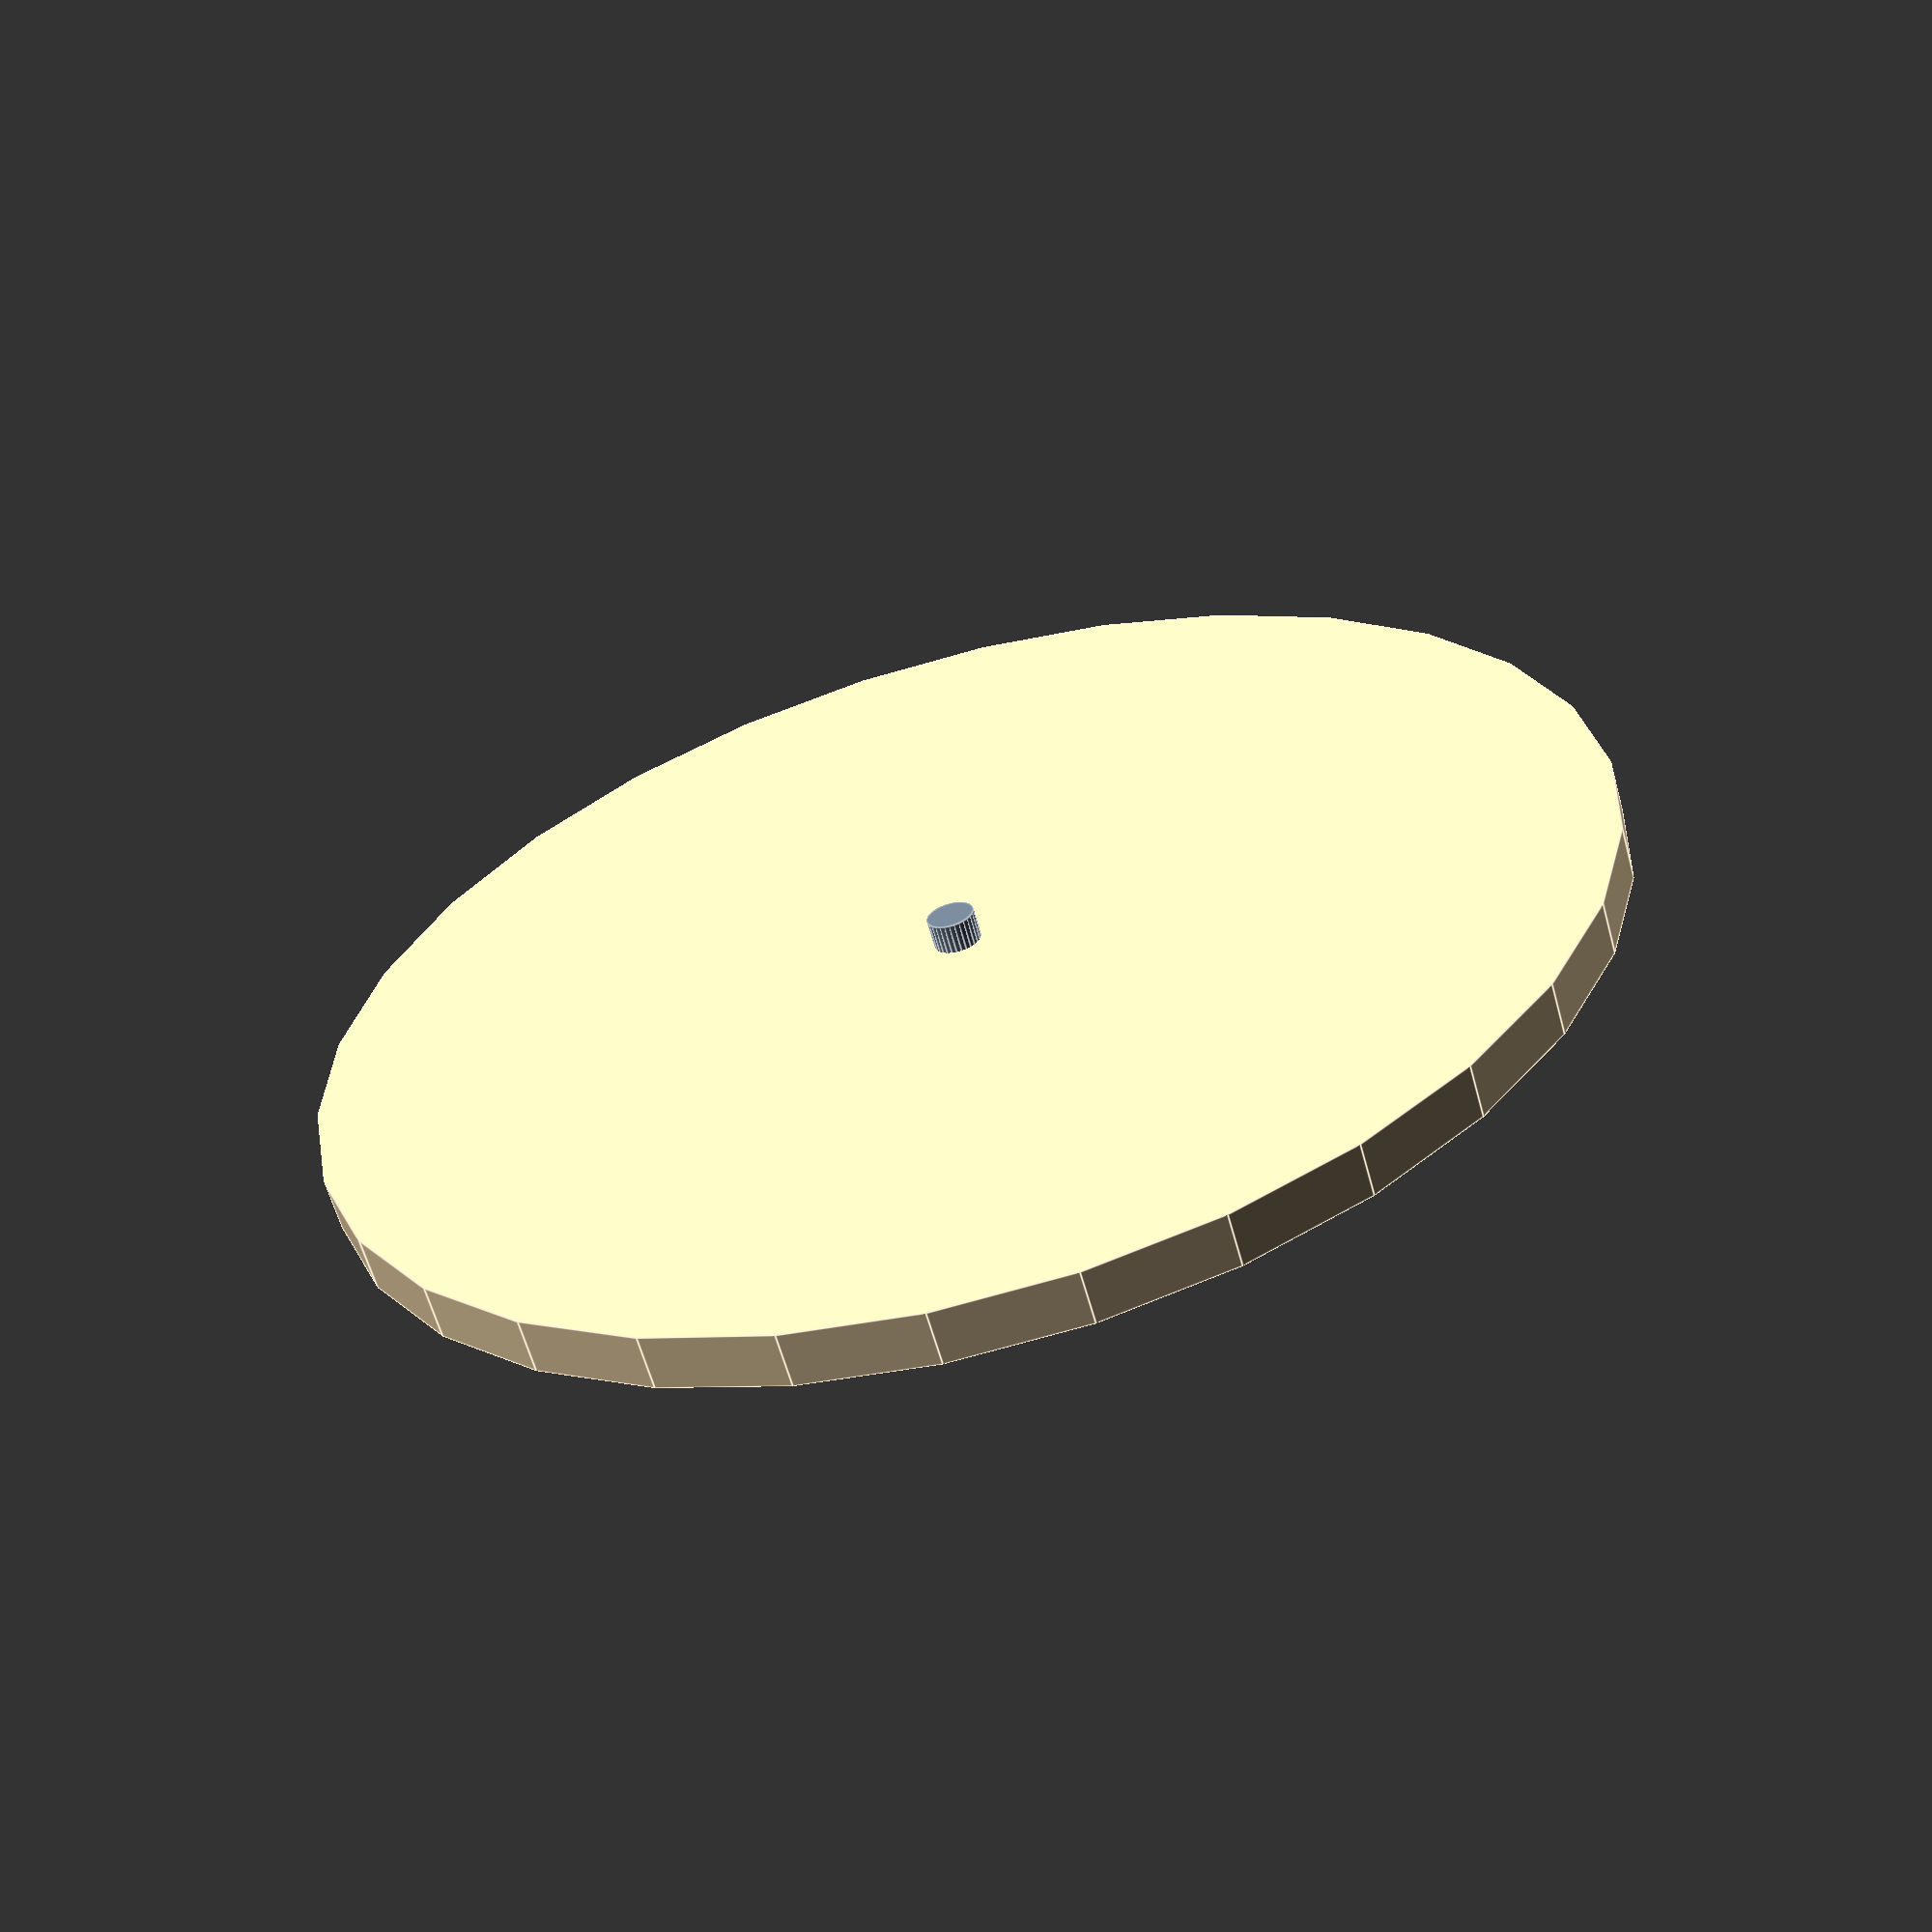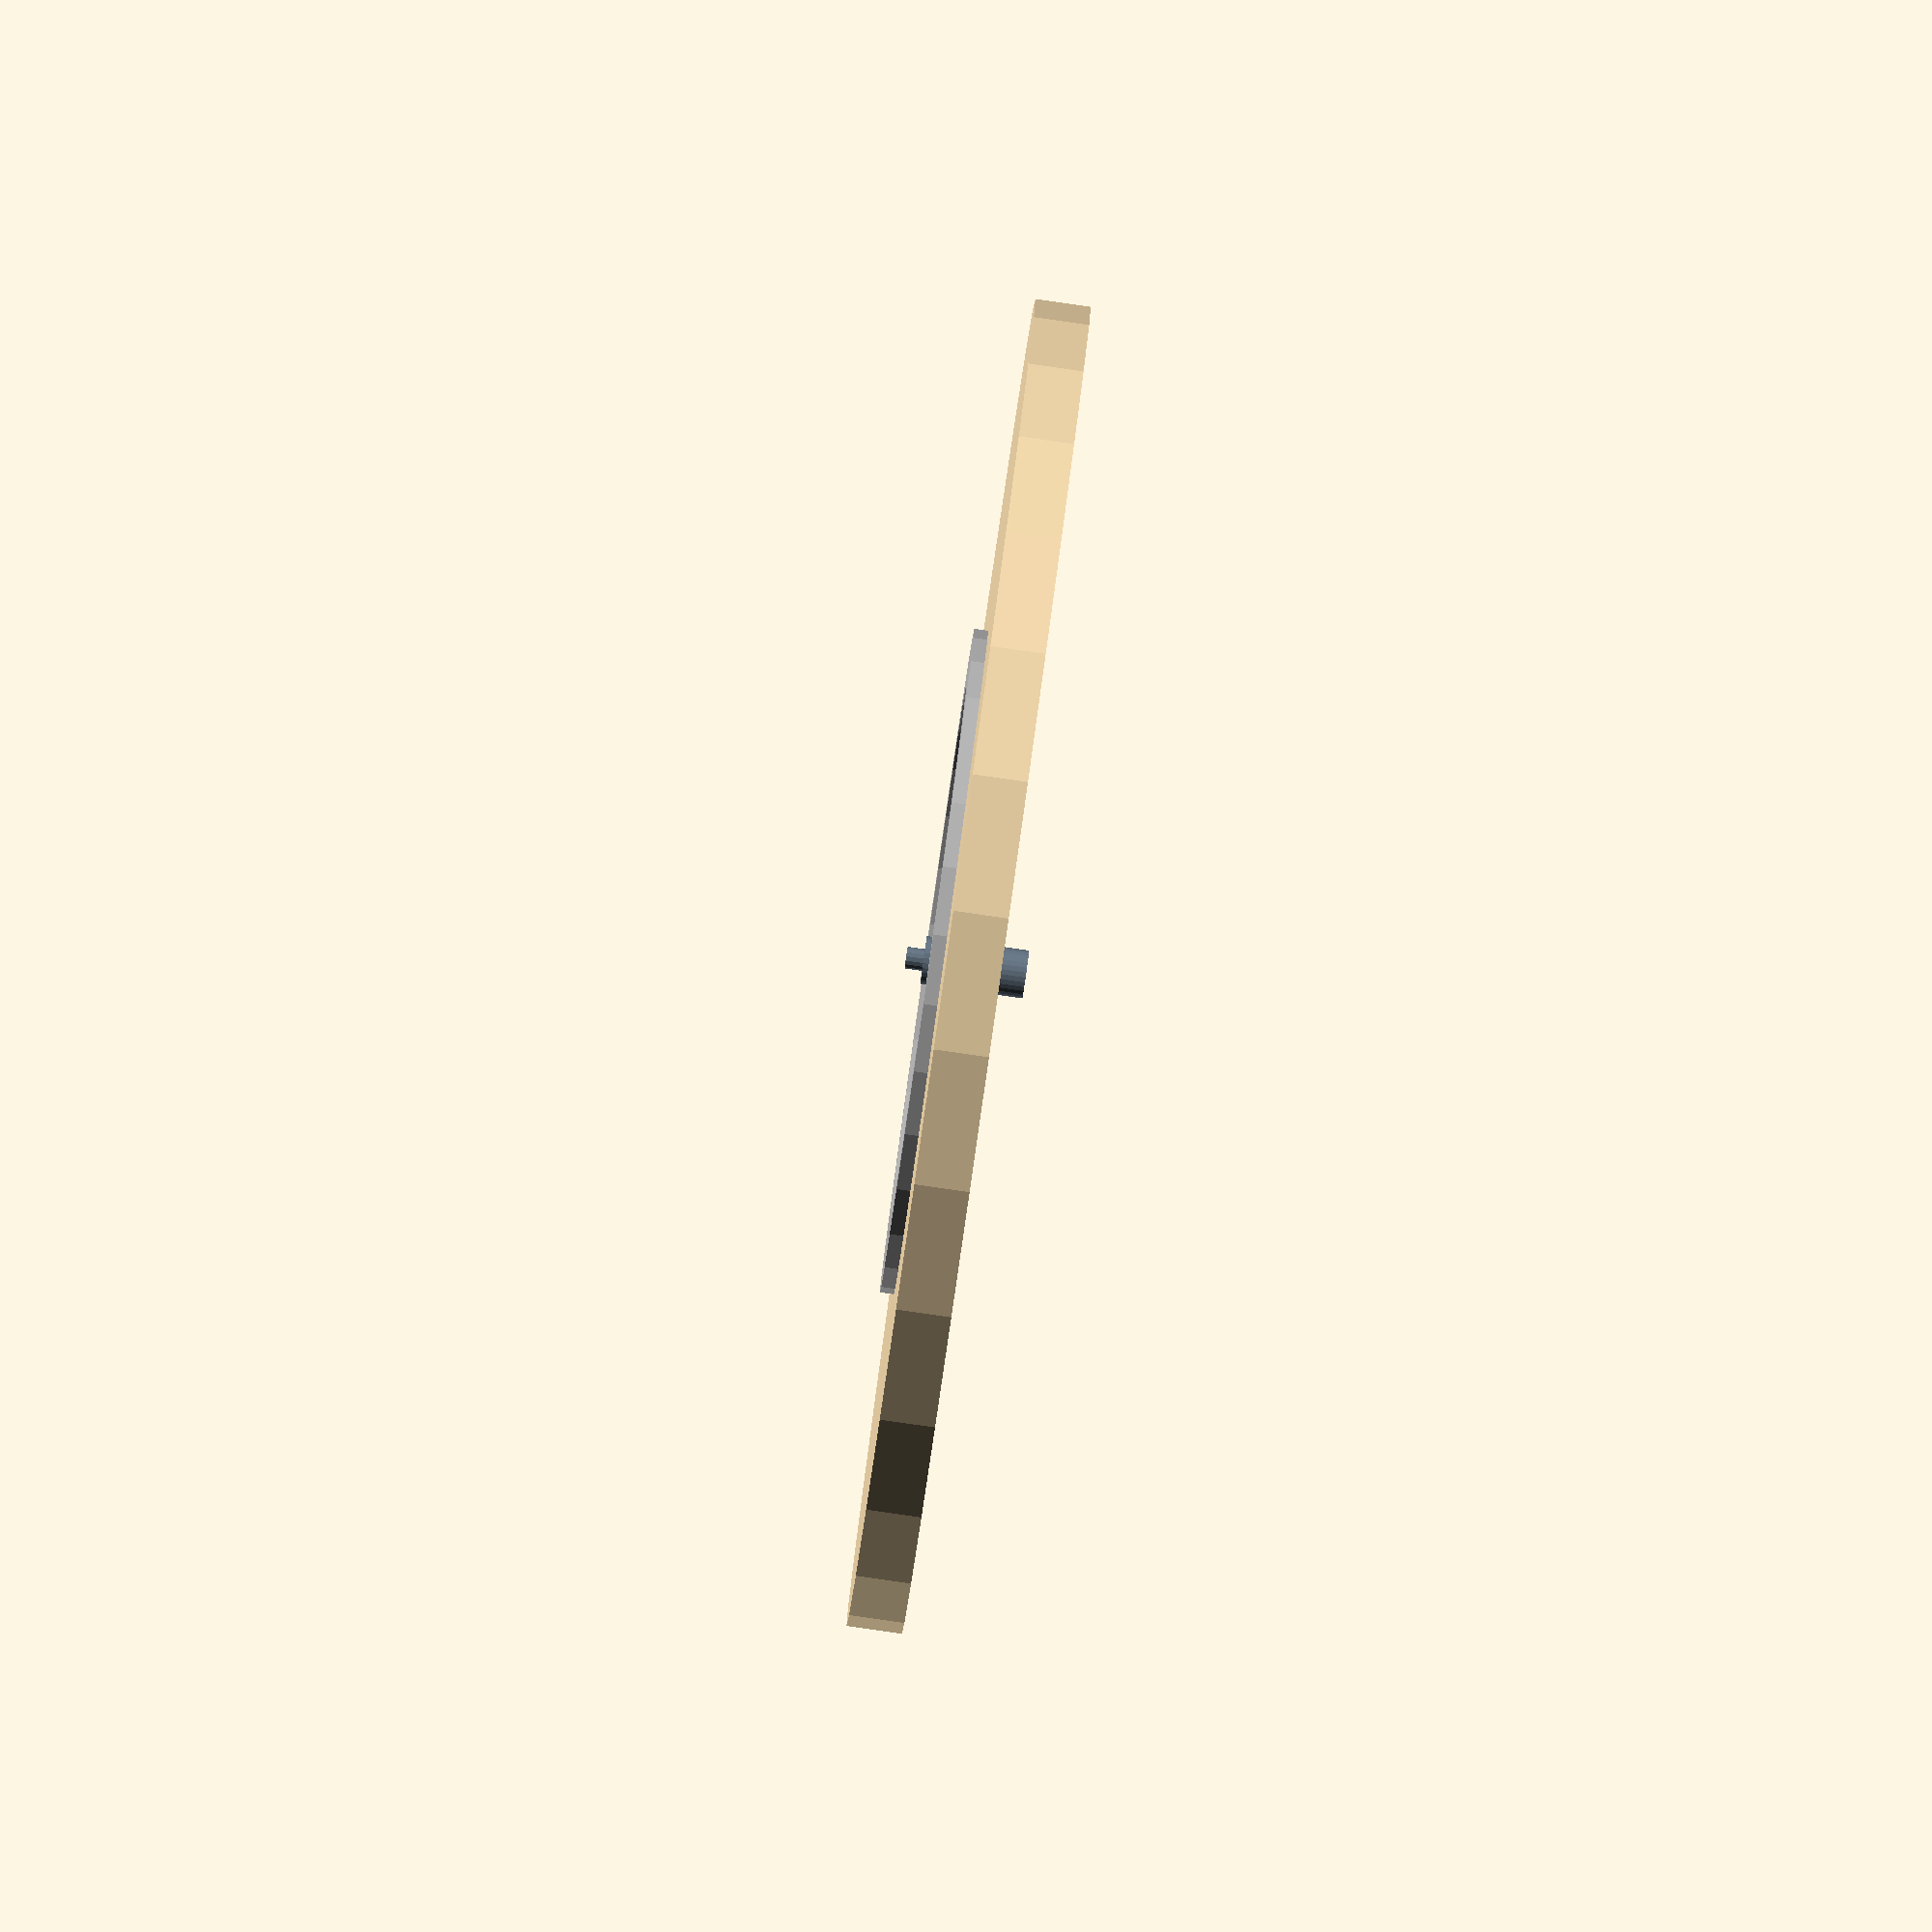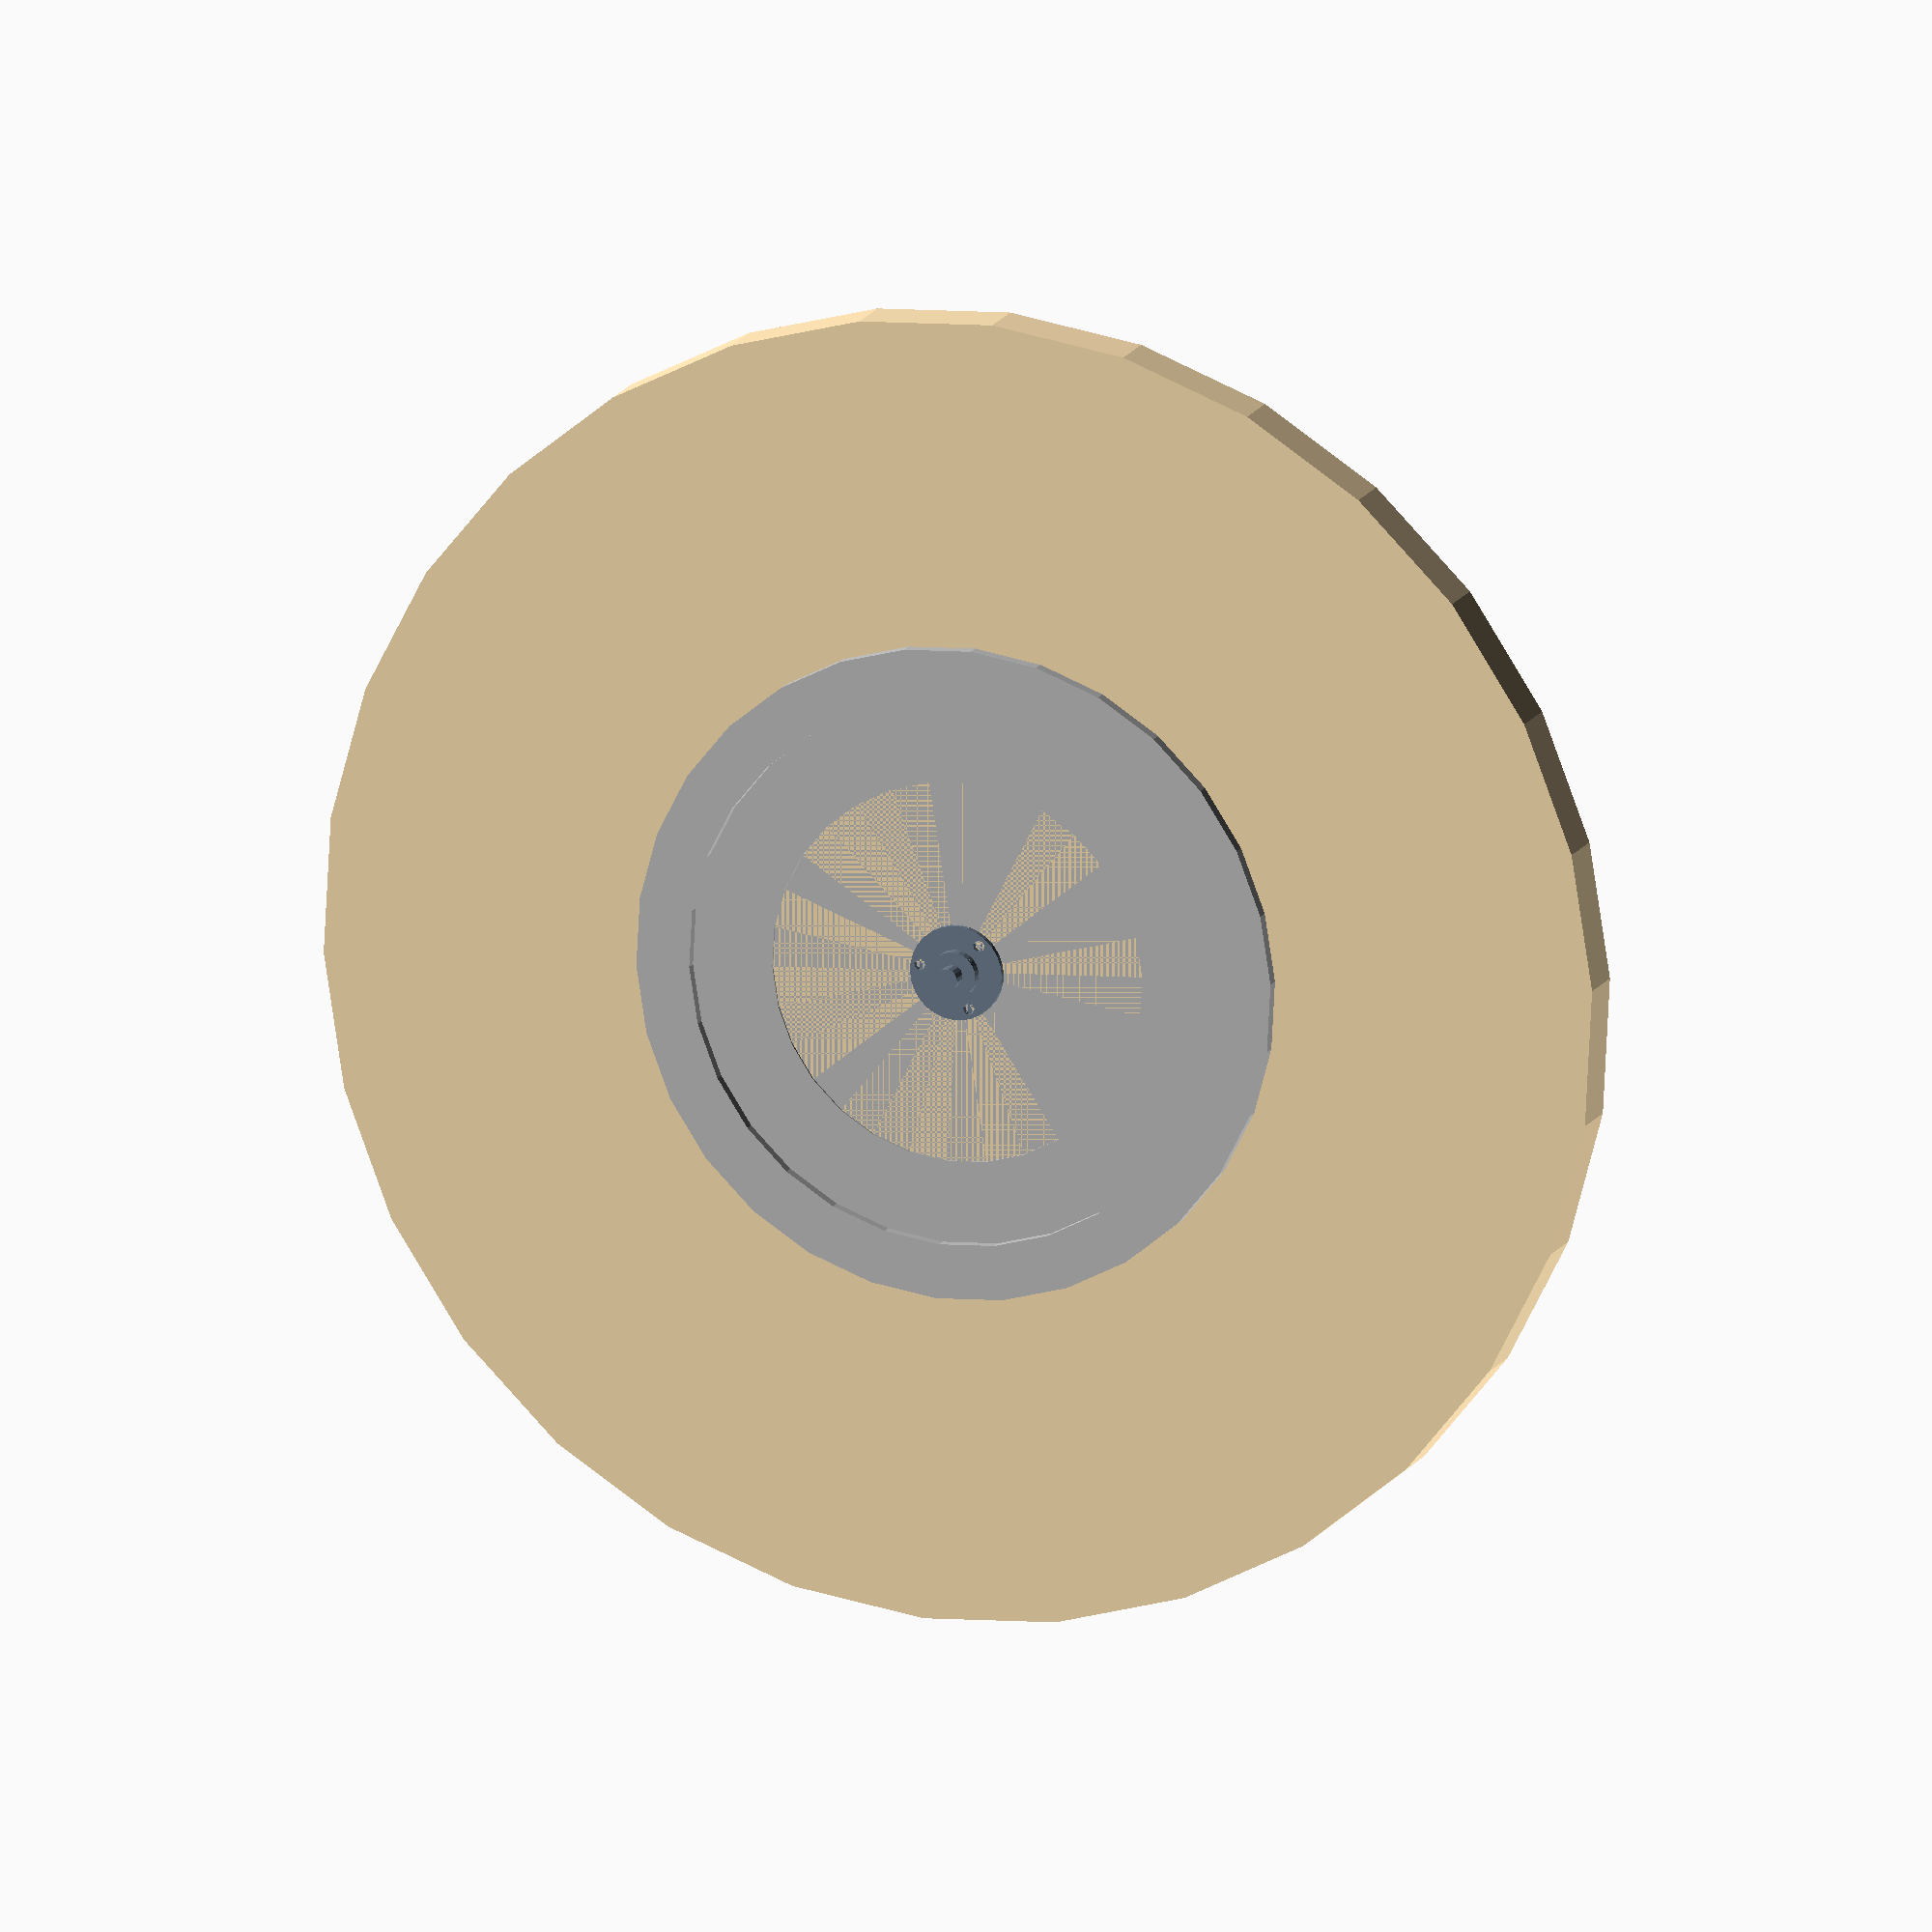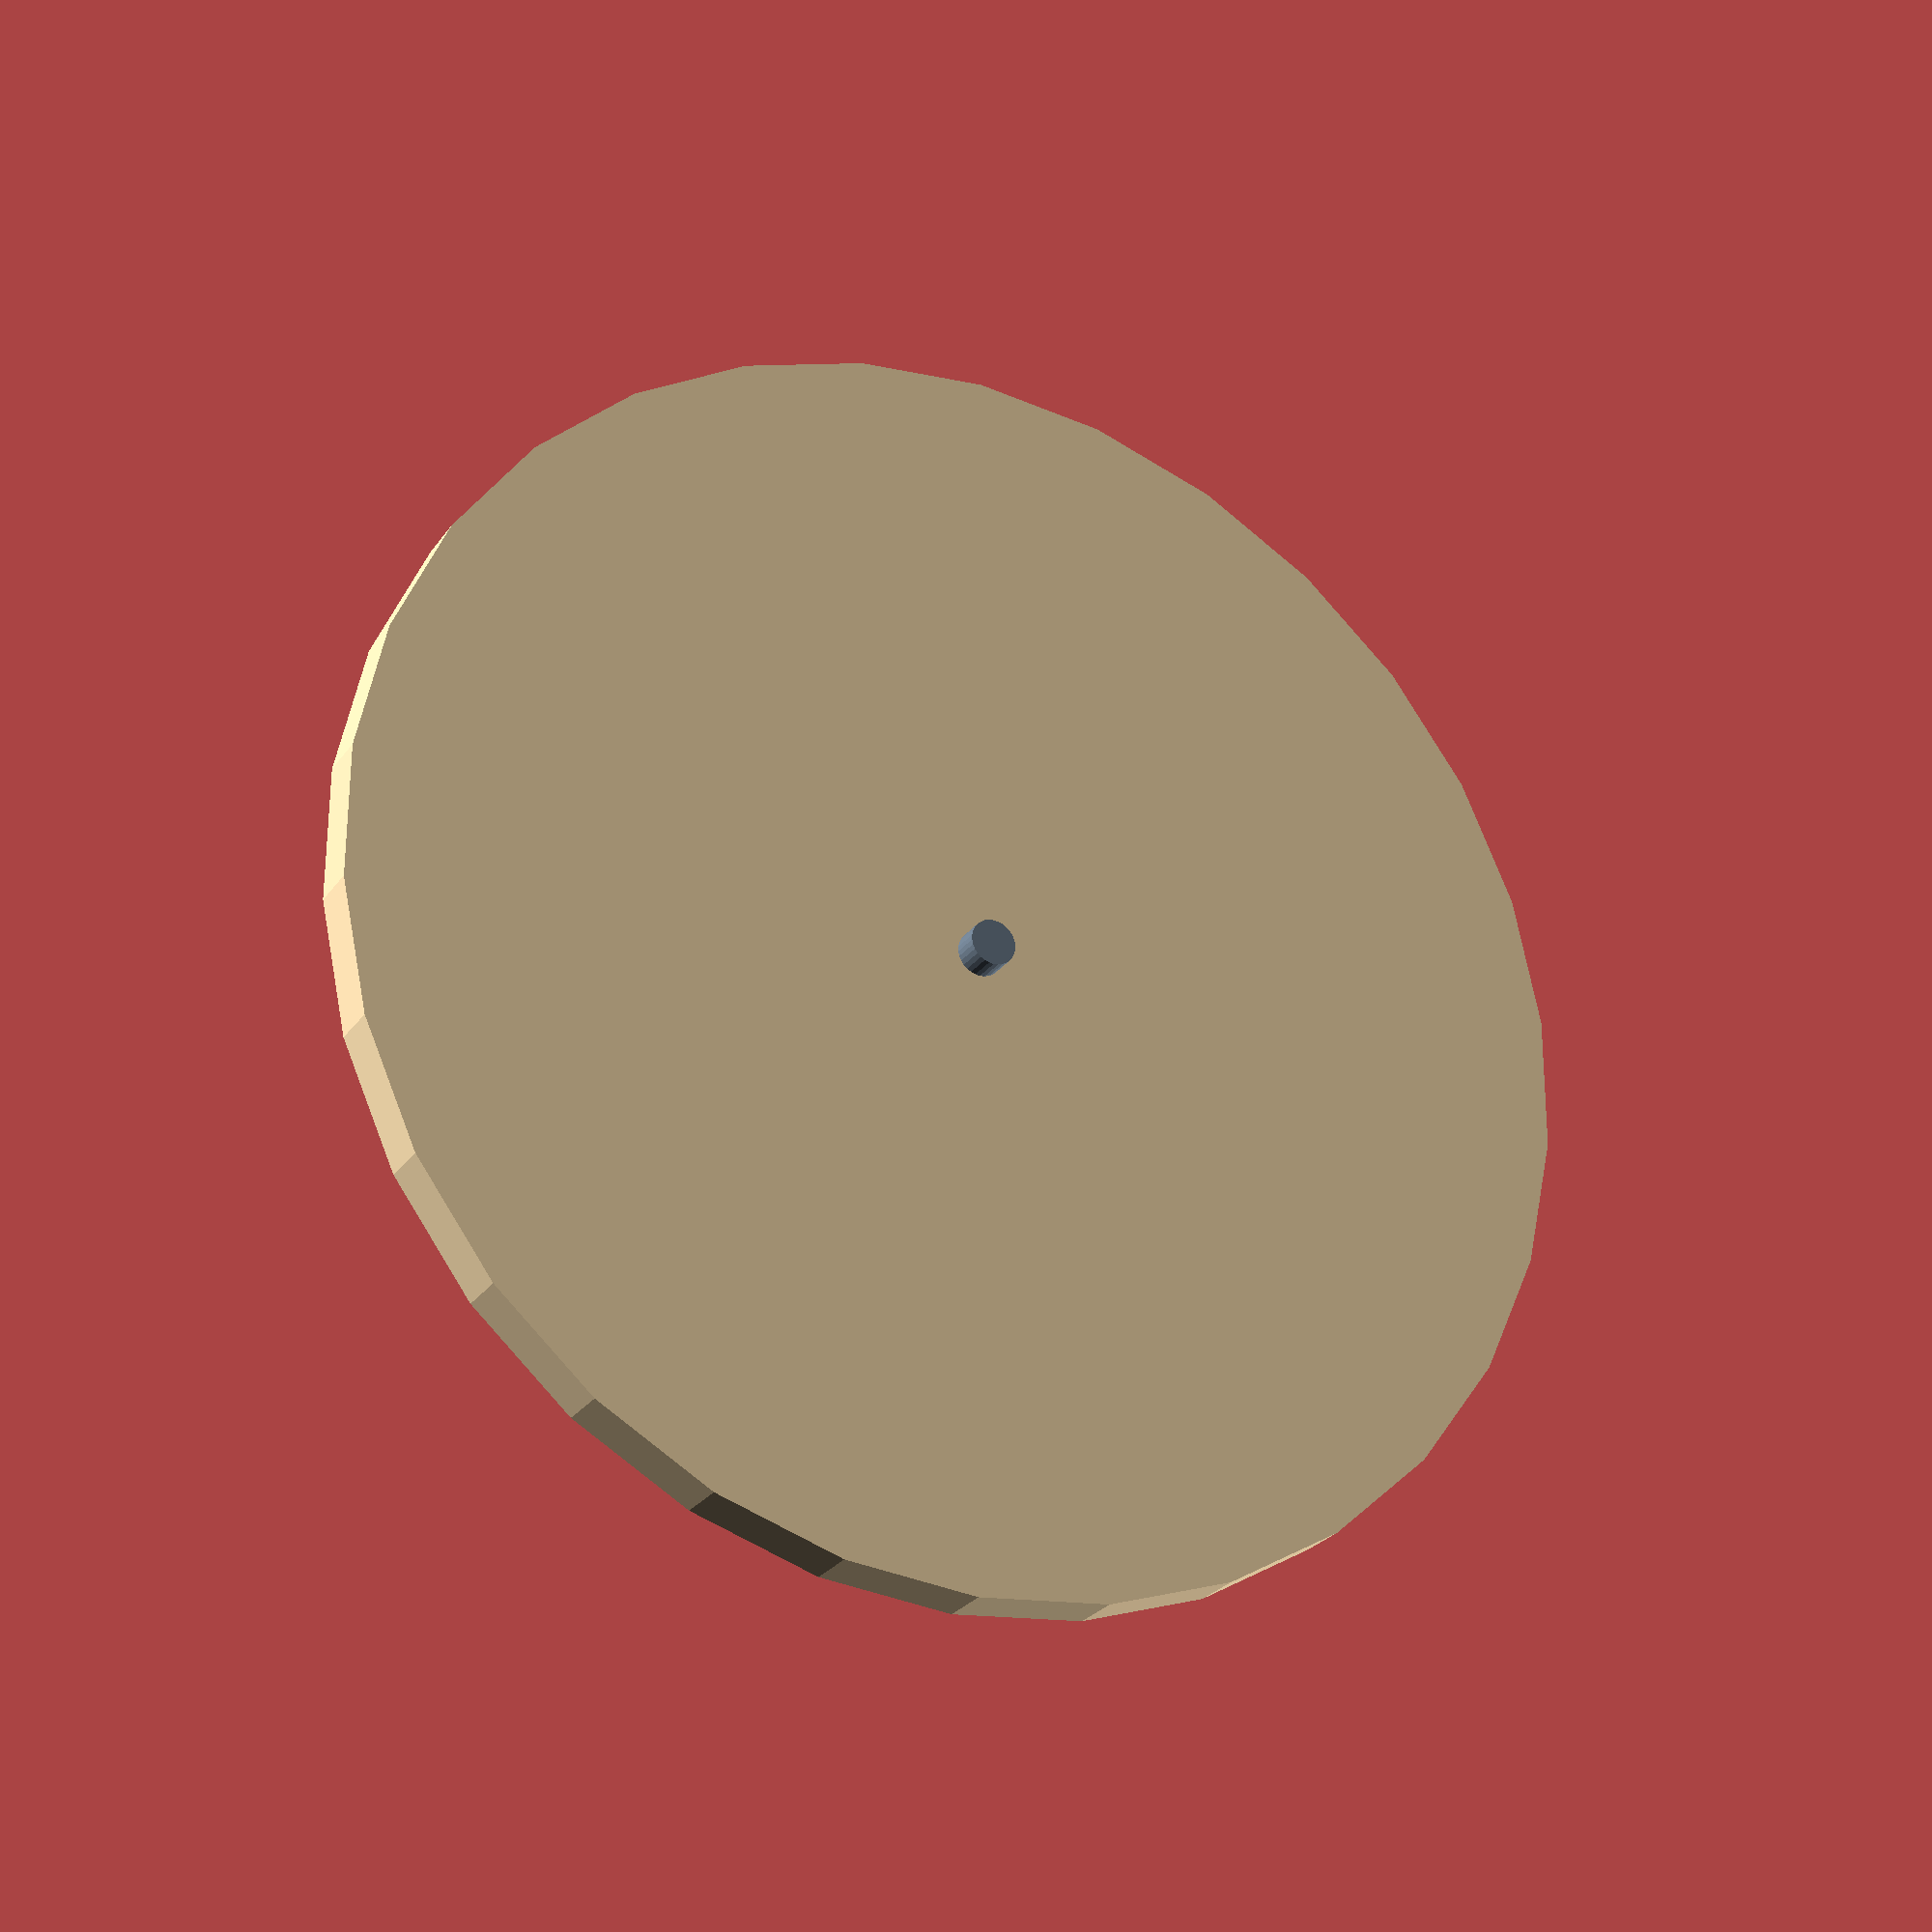
<openscad>
// Convert inches to mm
function inches (x) = x * 25.4;

// Logisaf CM-3P30
// 30A, 3 wires, 600VDC/VAC
module slipRing () {
    color("SlateGray") {
        cylinder(h=47,d=22);
        translate([0,0,-8]) cylinder(h=8,d=10);
        translate([0,0,5]) difference() {
            cylinder(h=3,d=44);
            for (a=[0,120,240]) {
                rotate([0,0,a])
                translate([35/2,0,-0.5])
                cylinder(h=4,d=5.4);
            }
        }
    }
}

module disk (h,d) {
    color("Moccasin")
    difference() {
        cylinder(h=h,d=d);
        translate([0,0,-0.5]) cylinder(h=h+1,d=22);
    }
}

// Shepherd Hardware 9549
// 12in lazy susan, 1000lb load capacity
module bearing () {
    // These dimensions are not known exactly.
    // No technical drawing was available. 
    h=inches(1/4);
    od=inches(12);
    id0=inches(7);
    id1=inches(10);
    color("Silver") difference() {
        cylinder(h=h,d=od);
        translate([0,0,0.5]) cylinder(h=h+5,d=id0);
        translate([0,0,-2]) cylinder(h=h+1,d=id1);
    }
}

module poweredSusan () {
    translate([0,0,8]) 
    disk(h=inches(1), d=inches(24));
    slipRing();
    translate([0,0,8-inches(1/4)]) bearing();
}

poweredSusan();

</openscad>
<views>
elev=241.1 azim=212.4 roll=164.6 proj=p view=edges
elev=86.9 azim=301.6 roll=261.9 proj=o view=solid
elev=345.9 azim=350.9 roll=198.7 proj=o view=wireframe
elev=26.1 azim=54.2 roll=333.0 proj=p view=wireframe
</views>
